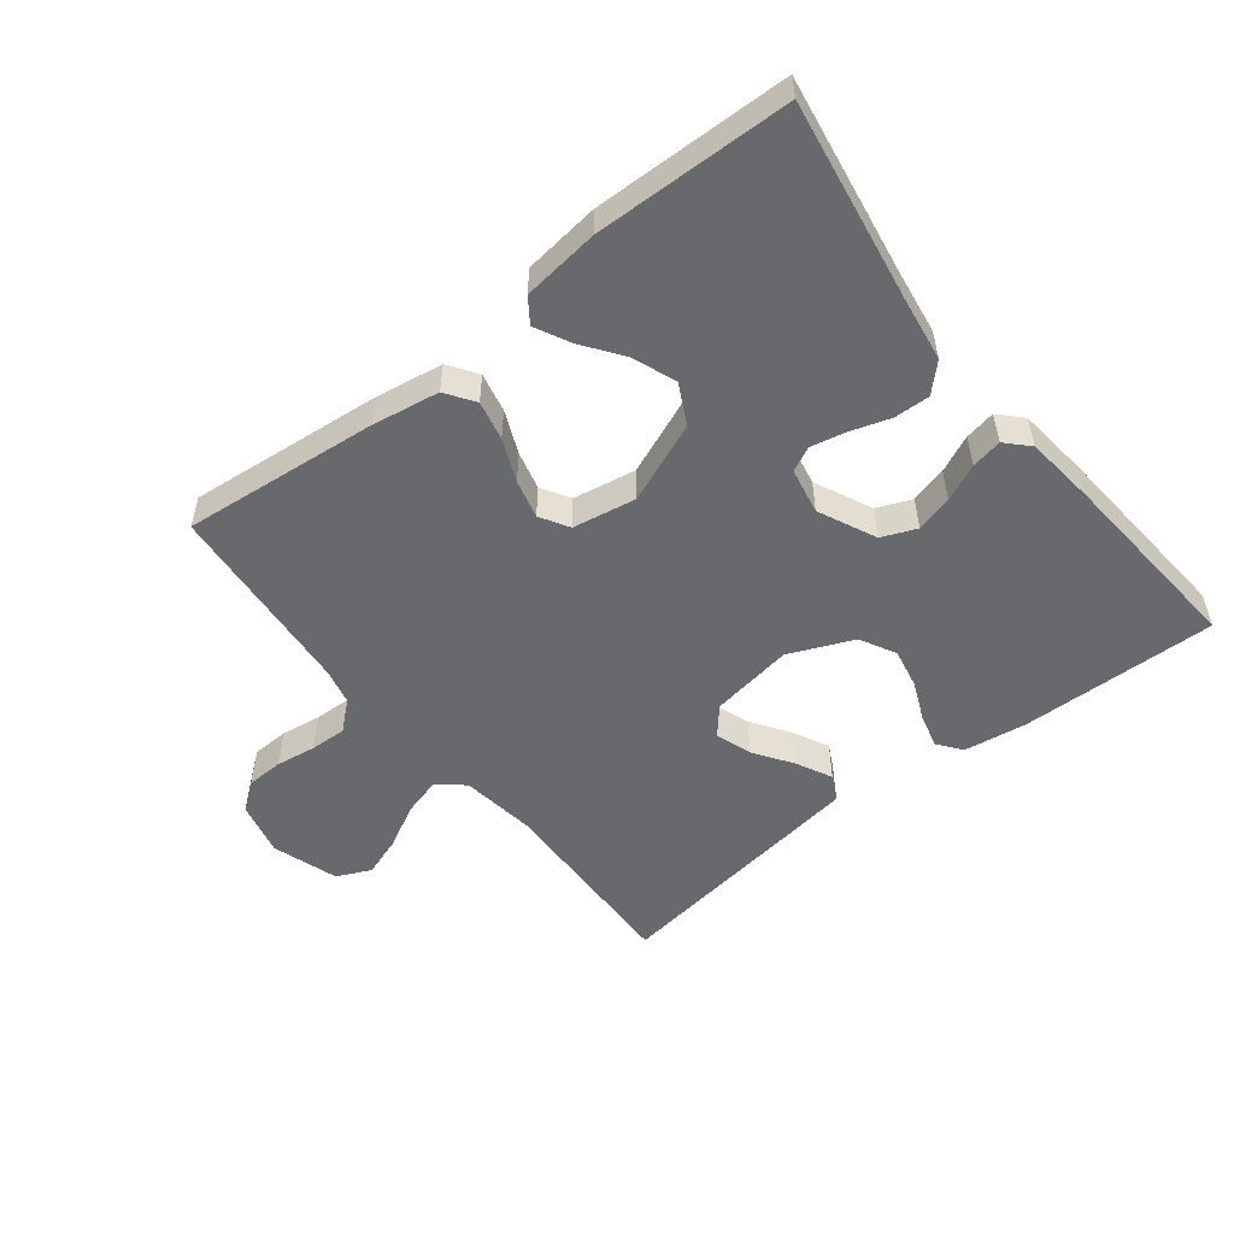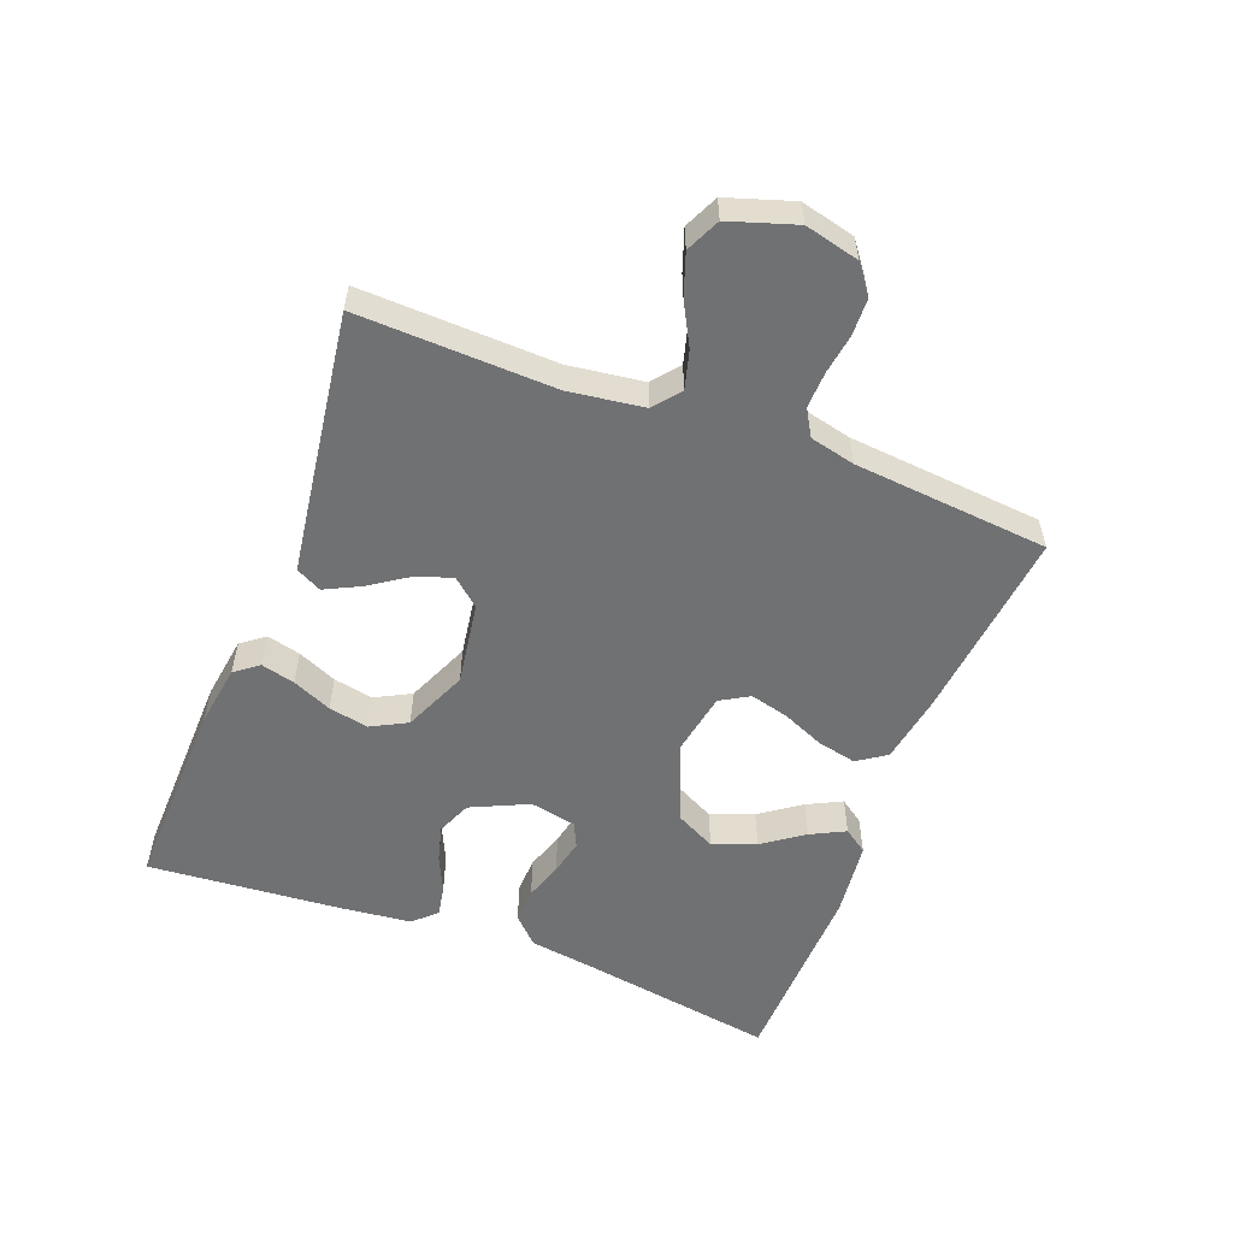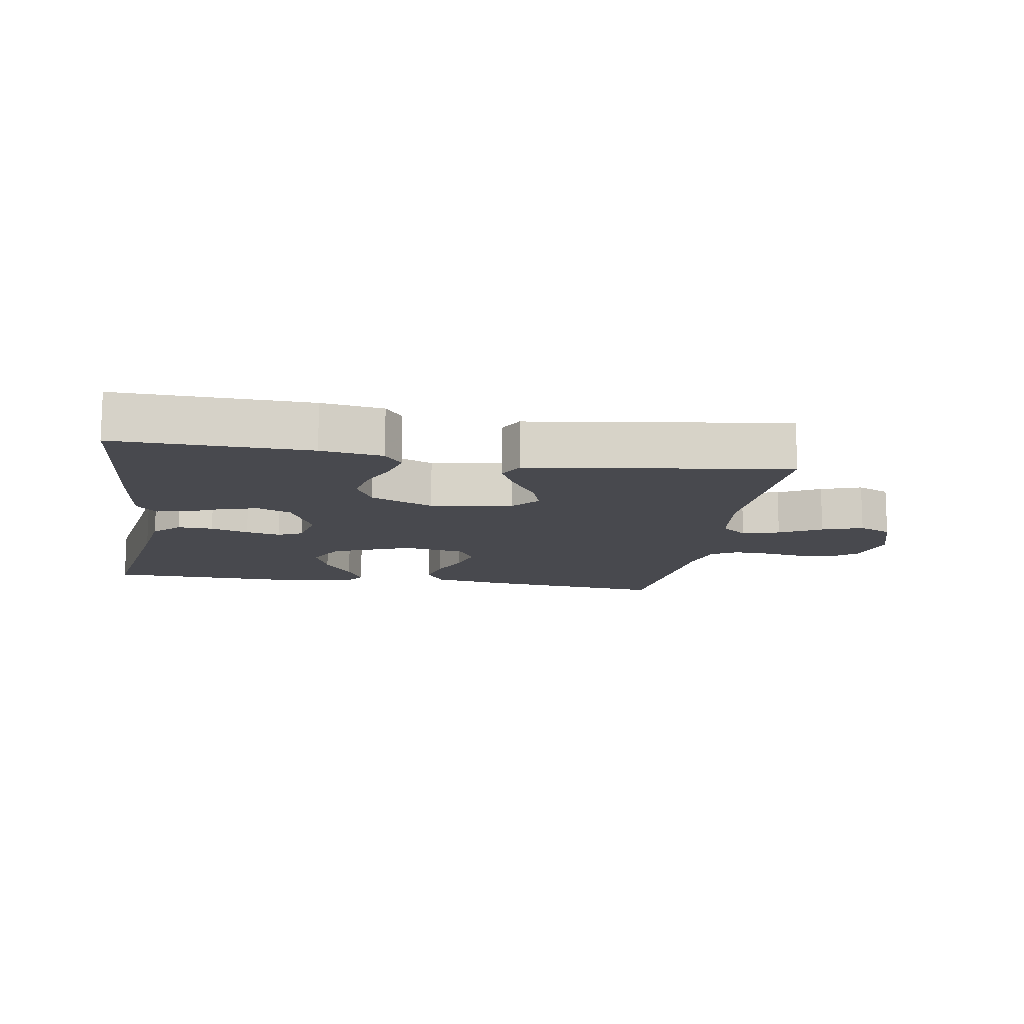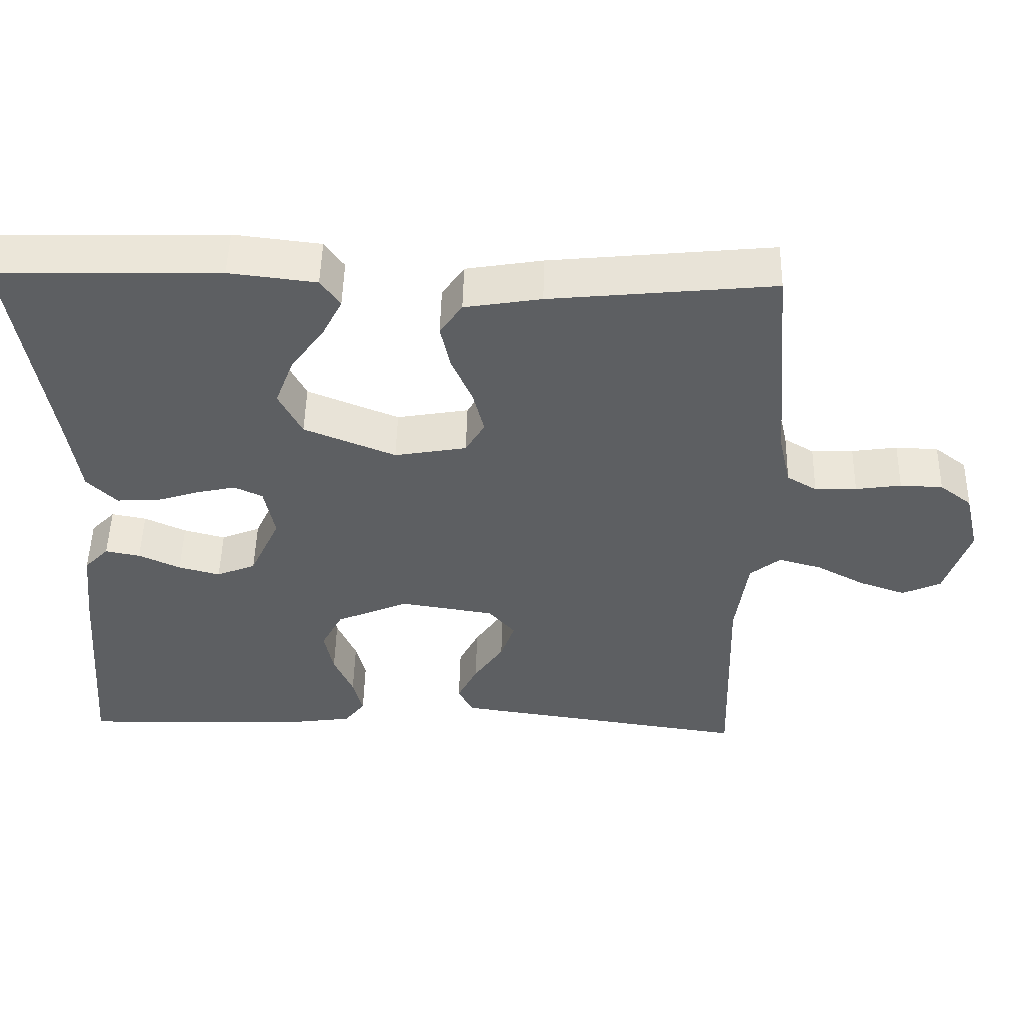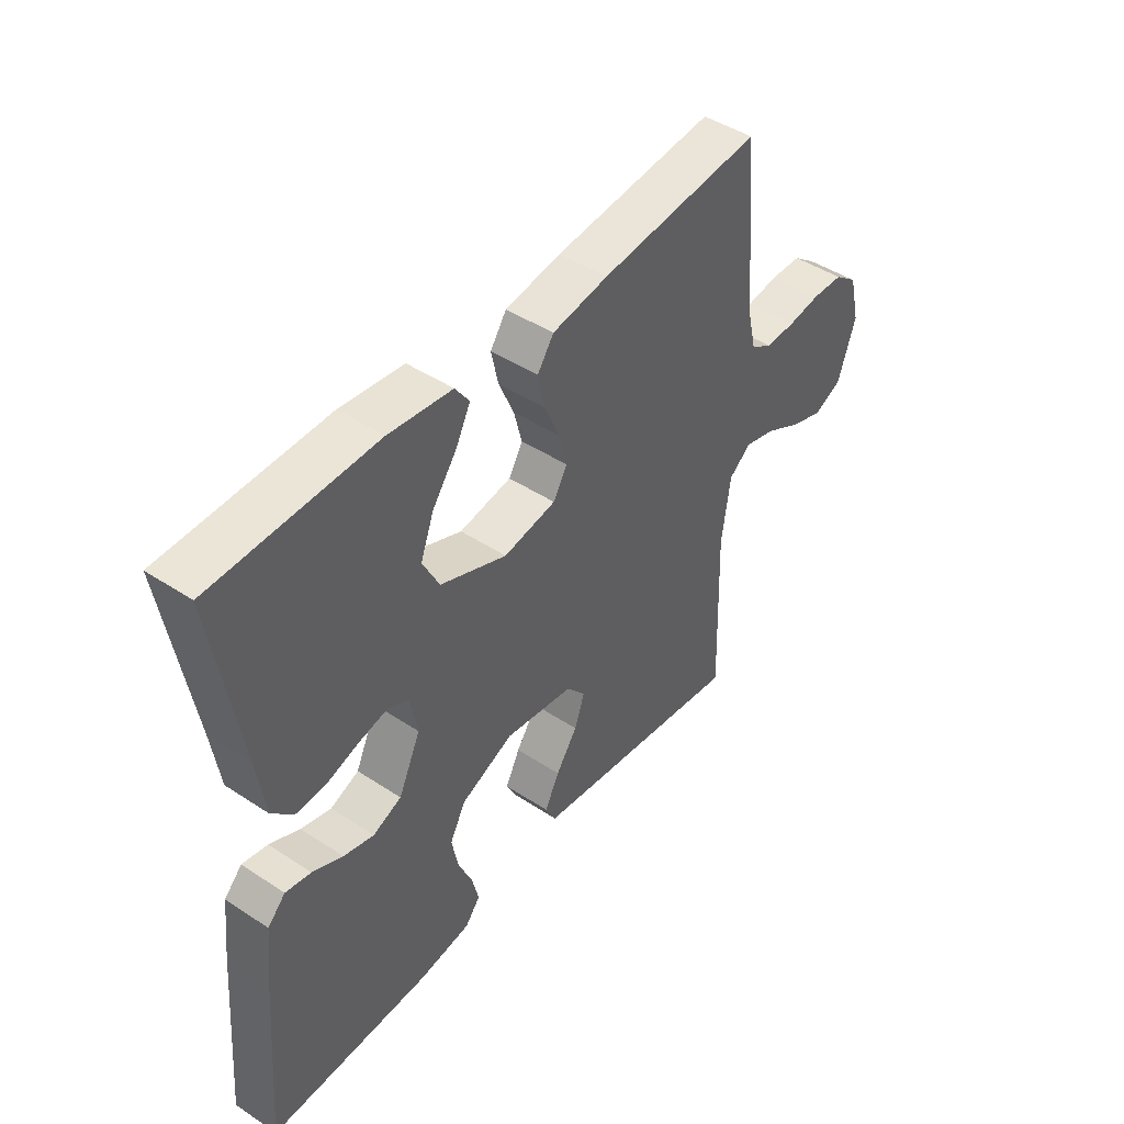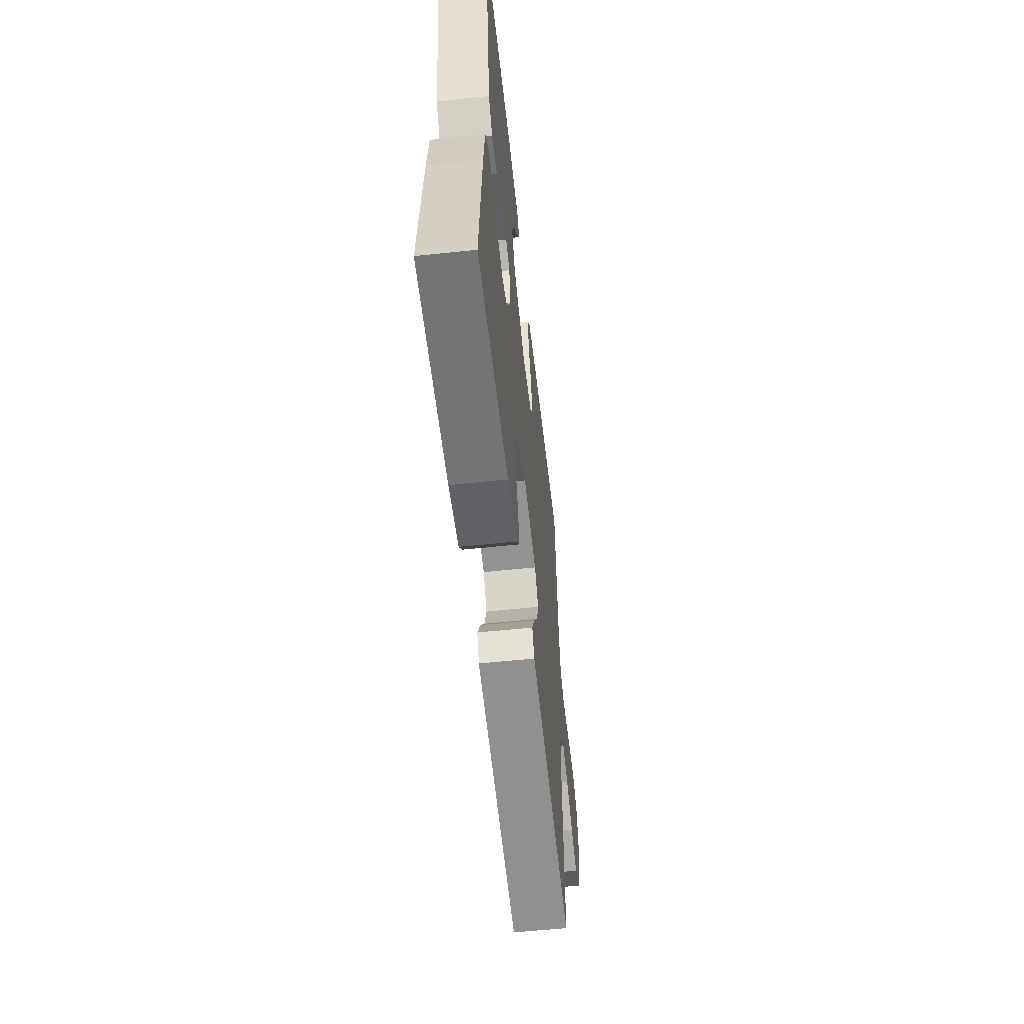
<metadata>
{"format":"obj","ext":"obj","renderer":"f3d","projection":"perspective","resolution":1024,"background":"white","views":[{"elev":-52.7,"azim":38.2,"up":"+Y"},{"elev":-55.2,"azim":-111.1,"up":"+Y"},{"elev":-12.7,"azim":170.6,"up":"+Y"},{"elev":50.4,"azim":-178.7,"up":"+Z"},{"elev":45.3,"azim":127.3,"up":"+Z"},{"elev":-57.5,"azim":96.3,"up":"+Z"}]}
</metadata>
<code>
v 0.5 0.07 -0.5
v 0.2 0.07 -0.493
v 0.104 0.07 -0.479
v 0.076 0.07 -0.443
v 0.089 0.07 -0.391
v 0.115 0.07 -0.331
v 0.127 0.07 -0.27
v 0.098 0.07 -0.215
v 0 0.07 -0.173
v -0.127 0.07 -0.193
v -0.163 0.07 -0.235
v -0.144 0.07 -0.29
v -0.104 0.07 -0.349
v -0.077 0.07 -0.403
v -0.097 0.07 -0.442
v -0.2 0.07 -0.457
v -0.5 0.07 -0.5
v -0.491 0.07 -0.2
v -0.507 0.07 -0.085
v -0.548 0.07 -0.052
v -0.606 0.07 -0.068
v -0.671 0.07 -0.103
v -0.734 0.07 -0.125
v -0.786 0.07 -0.101
v -0.819 0.07 0
v -0.799 0.07 0.083
v -0.756 0.07 0.116
v -0.699 0.07 0.118
v -0.638 0.07 0.109
v -0.582 0.07 0.107
v -0.542 0.07 0.131
v -0.526 0.07 0.2
v -0.5 0.07 0.5
v -0.2 0.07 0.47
v -0.097 0.07 0.453
v -0.067 0.07 0.409
v -0.08 0.07 0.349
v -0.108 0.07 0.284
v -0.123 0.07 0.225
v -0.097 0.07 0.181
v 0 0.07 0.164
v 0.123 0.07 0.214
v 0.154 0.07 0.275
v 0.129 0.07 0.341
v 0.084 0.07 0.403
v 0.057 0.07 0.456
v 0.083 0.07 0.493
v 0.2 0.07 0.507
v 0.5 0.07 0.5
v 0.452 0.07 0.2
v 0.437 0.07 0.096
v 0.397 0.07 0.056
v 0.342 0.07 0.058
v 0.283 0.07 0.077
v 0.229 0.07 0.089
v 0.191 0.07 0.071
v 0.177 0.07 0
v 0.218 0.07 -0.088
v 0.271 0.07 -0.11
v 0.327 0.07 -0.095
v 0.383 0.07 -0.069
v 0.43 0.07 -0.06
v 0.463 0.07 -0.094
v 0.475 0.07 -0.2
v 0.5 0 -0.5
v 0.2 0 -0.493
v 0.104 0 -0.479
v 0.076 0 -0.443
v 0.089 0 -0.391
v 0.115 0 -0.331
v 0.127 0 -0.27
v 0.098 0 -0.215
v 0 0 -0.173
v -0.127 0 -0.193
v -0.163 0 -0.235
v -0.144 0 -0.29
v -0.104 0 -0.349
v -0.077 0 -0.403
v -0.097 0 -0.442
v -0.2 0 -0.457
v -0.5 0 -0.5
v -0.491 0 -0.2
v -0.507 0 -0.085
v -0.548 0 -0.052
v -0.606 0 -0.068
v -0.671 0 -0.103
v -0.734 0 -0.125
v -0.786 0 -0.101
v -0.819 0 0
v -0.799 0 0.083
v -0.756 0 0.116
v -0.699 0 0.118
v -0.638 0 0.109
v -0.582 0 0.107
v -0.542 0 0.131
v -0.526 0 0.2
v -0.5 0 0.5
v -0.2 0 0.47
v -0.097 0 0.453
v -0.067 0 0.409
v -0.08 0 0.349
v -0.108 0 0.284
v -0.123 0 0.225
v -0.097 0 0.181
v 0 0 0.164
v 0.123 0 0.214
v 0.154 0 0.275
v 0.129 0 0.341
v 0.084 0 0.403
v 0.057 0 0.456
v 0.083 0 0.493
v 0.2 0 0.507
v 0.5 0 0.5
v 0.452 0 0.2
v 0.437 0 0.096
v 0.397 0 0.056
v 0.342 0 0.058
v 0.283 0 0.077
v 0.229 0 0.089
v 0.191 0 0.071
v 0.177 0 0
v 0.218 0 -0.088
v 0.271 0 -0.11
v 0.327 0 -0.095
v 0.383 0 -0.069
v 0.43 0 -0.06
v 0.463 0 -0.094
v 0.475 0 -0.2
f 60 61 62 63
f 59 60 63 64
f 58 59 64 1
f 51 52 53 54
f 50 51 54 55
f 49 50 55 56
f 44 45 46 47
f 43 44 47 48
f 35 36 37 38
f 35 38 39
f 32 33 34 35
f 31 32 35 39
f 30 31 39 40
f 26 27 28 29
f 26 29 30
f 25 26 30
f 21 22 23 24
f 20 21 24 25
f 15 16 17 18
f 15 18 19
f 12 13 14 15
f 11 12 15 19
f 10 11 19 20
f 3 4 5 6
f 3 6 7
f 58 1 2 3
f 57 58 3 7
f 43 48 49 56
f 42 43 56 57
f 41 42 57 7
f 20 25 30 40
f 9 10 20 40
f 8 9 40 41
f 7 8 41
f 127 126 125 124
f 128 127 124 123
f 65 128 123 122
f 118 117 116 115
f 119 118 115 114
f 120 119 114 113
f 111 110 109 108
f 112 111 108 107
f 102 101 100 99
f 103 102 99
f 99 98 97 96
f 103 99 96 95
f 104 103 95 94
f 93 92 91 90
f 94 93 90
f 94 90 89
f 88 87 86 85
f 89 88 85 84
f 82 81 80 79
f 83 82 79
f 79 78 77 76
f 83 79 76 75
f 84 83 75 74
f 70 69 68 67
f 71 70 67
f 67 66 65 122
f 71 67 122 121
f 120 113 112 107
f 121 120 107 106
f 71 121 106 105
f 104 94 89 84
f 104 84 74 73
f 105 104 73 72
f 105 72 71
f 1 65 66 2
f 2 66 67 3
f 3 67 68 4
f 4 68 69 5
f 5 69 70 6
f 6 70 71 7
f 7 71 72 8
f 8 72 73 9
f 9 73 74 10
f 10 74 75 11
f 11 75 76 12
f 12 76 77 13
f 13 77 78 14
f 14 78 79 15
f 15 79 80 16
f 16 80 81 17
f 17 81 82 18
f 18 82 83 19
f 19 83 84 20
f 20 84 85 21
f 21 85 86 22
f 22 86 87 23
f 23 87 88 24
f 24 88 89 25
f 25 89 90 26
f 26 90 91 27
f 27 91 92 28
f 28 92 93 29
f 29 93 94 30
f 30 94 95 31
f 31 95 96 32
f 32 96 97 33
f 33 97 98 34
f 34 98 99 35
f 35 99 100 36
f 36 100 101 37
f 37 101 102 38
f 38 102 103 39
f 39 103 104 40
f 40 104 105 41
f 41 105 106 42
f 42 106 107 43
f 43 107 108 44
f 44 108 109 45
f 45 109 110 46
f 46 110 111 47
f 47 111 112 48
f 48 112 113 49
f 49 113 114 50
f 50 114 115 51
f 51 115 116 52
f 52 116 117 53
f 53 117 118 54
f 54 118 119 55
f 55 119 120 56
f 56 120 121 57
f 57 121 122 58
f 58 122 123 59
f 59 123 124 60
f 60 124 125 61
f 61 125 126 62
f 62 126 127 63
f 63 127 128 64
f 64 128 65 1

</code>
